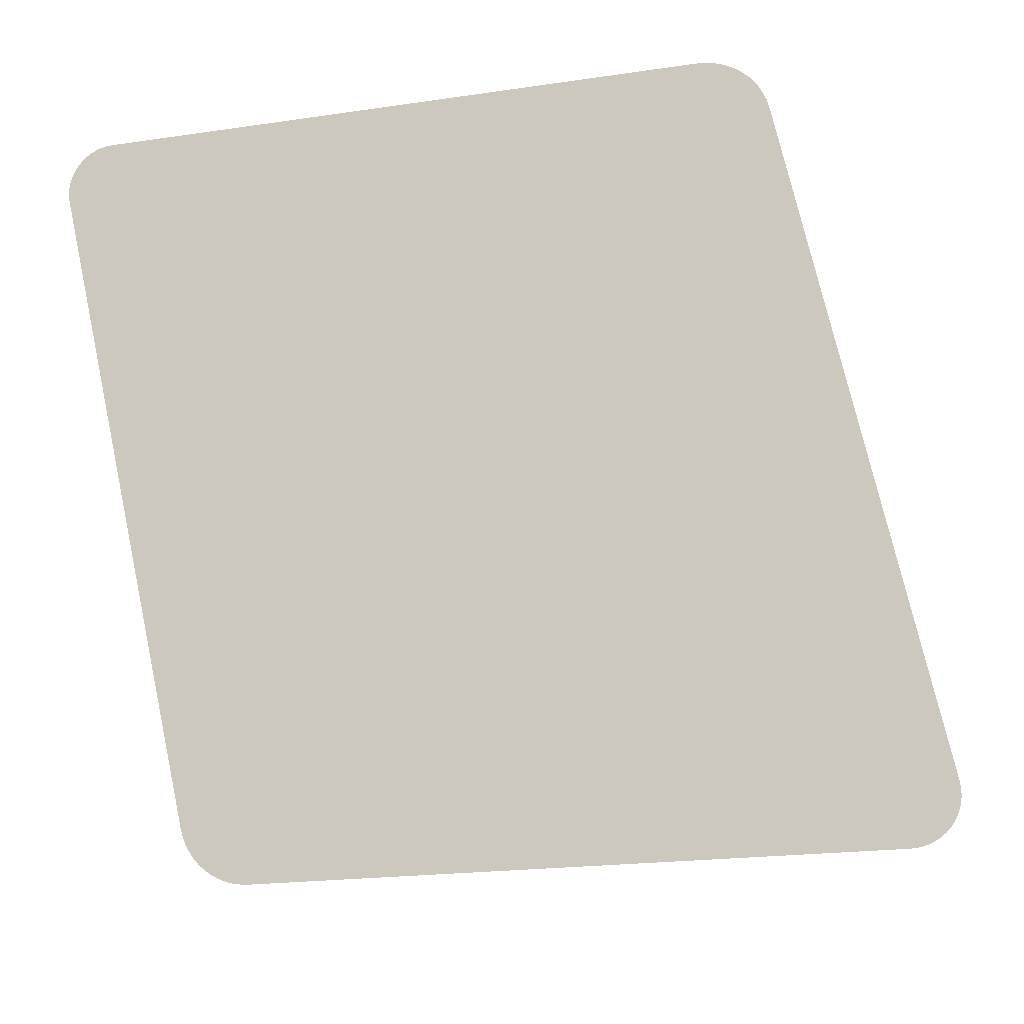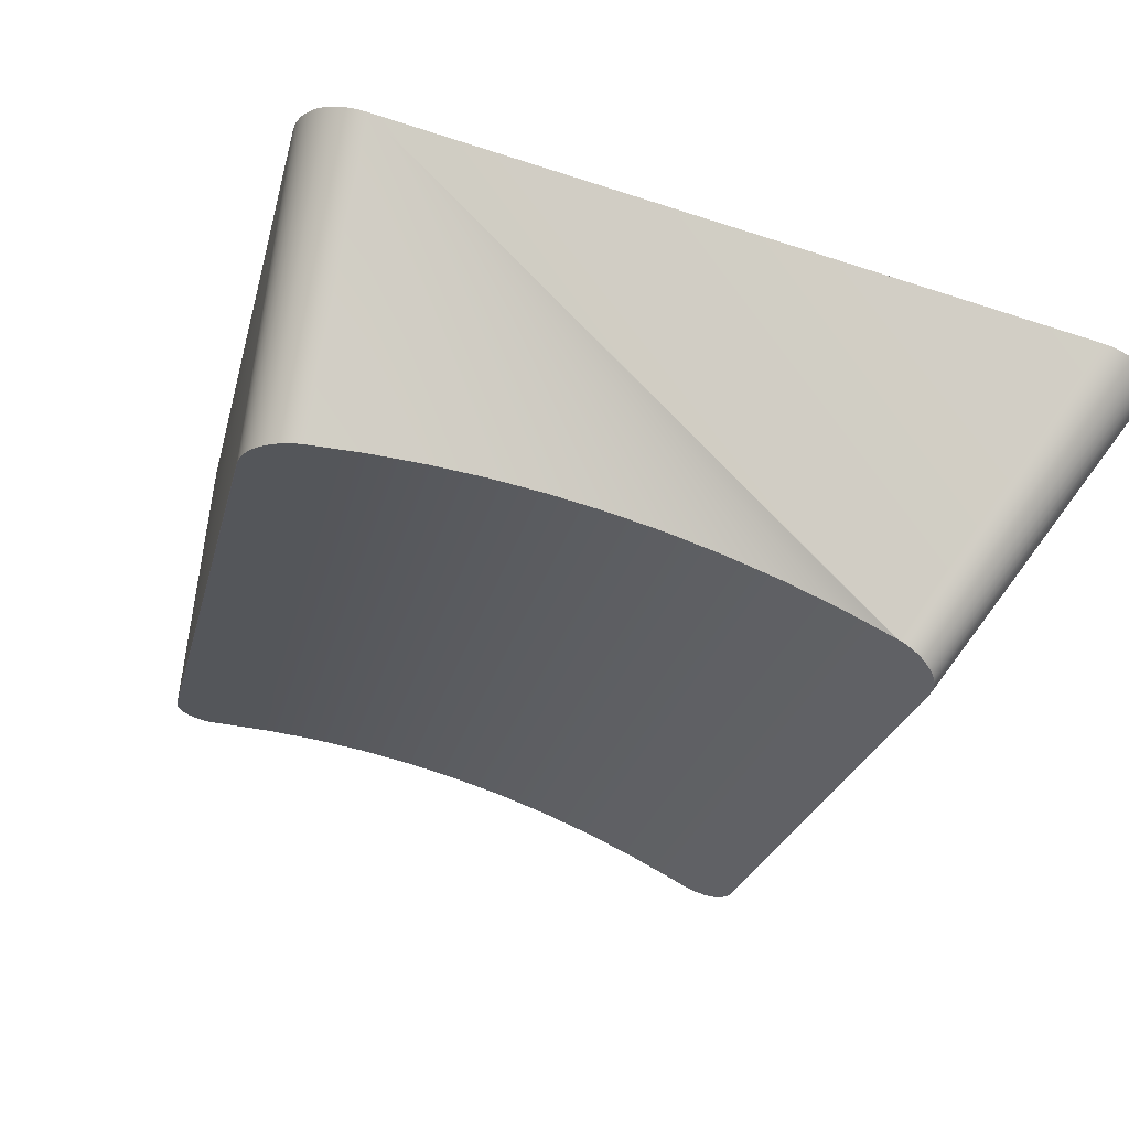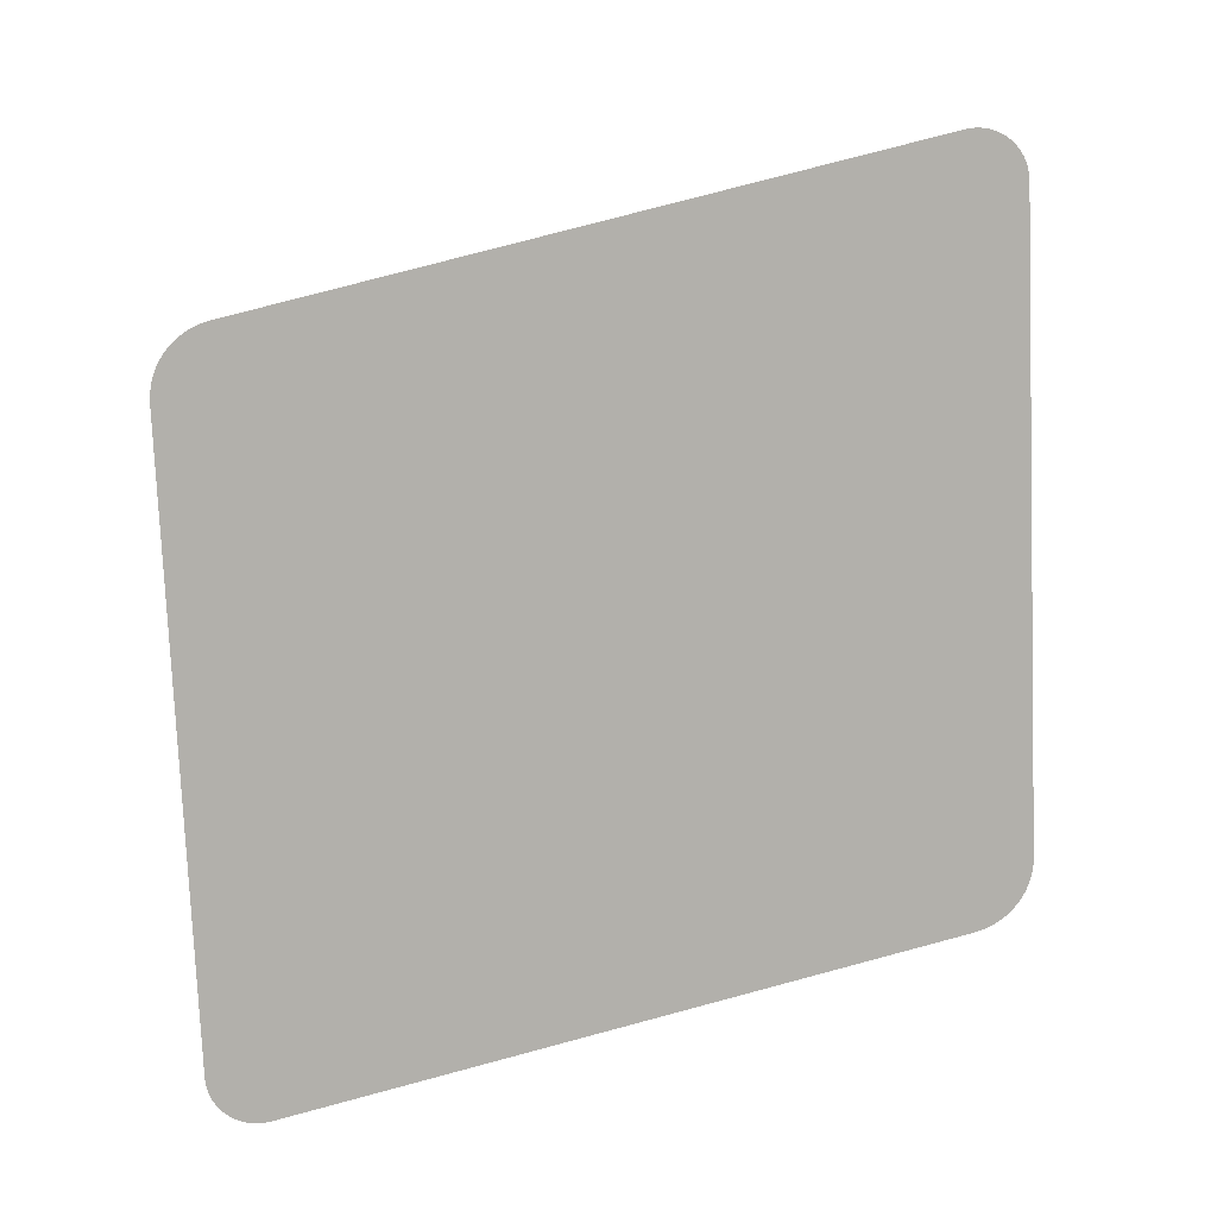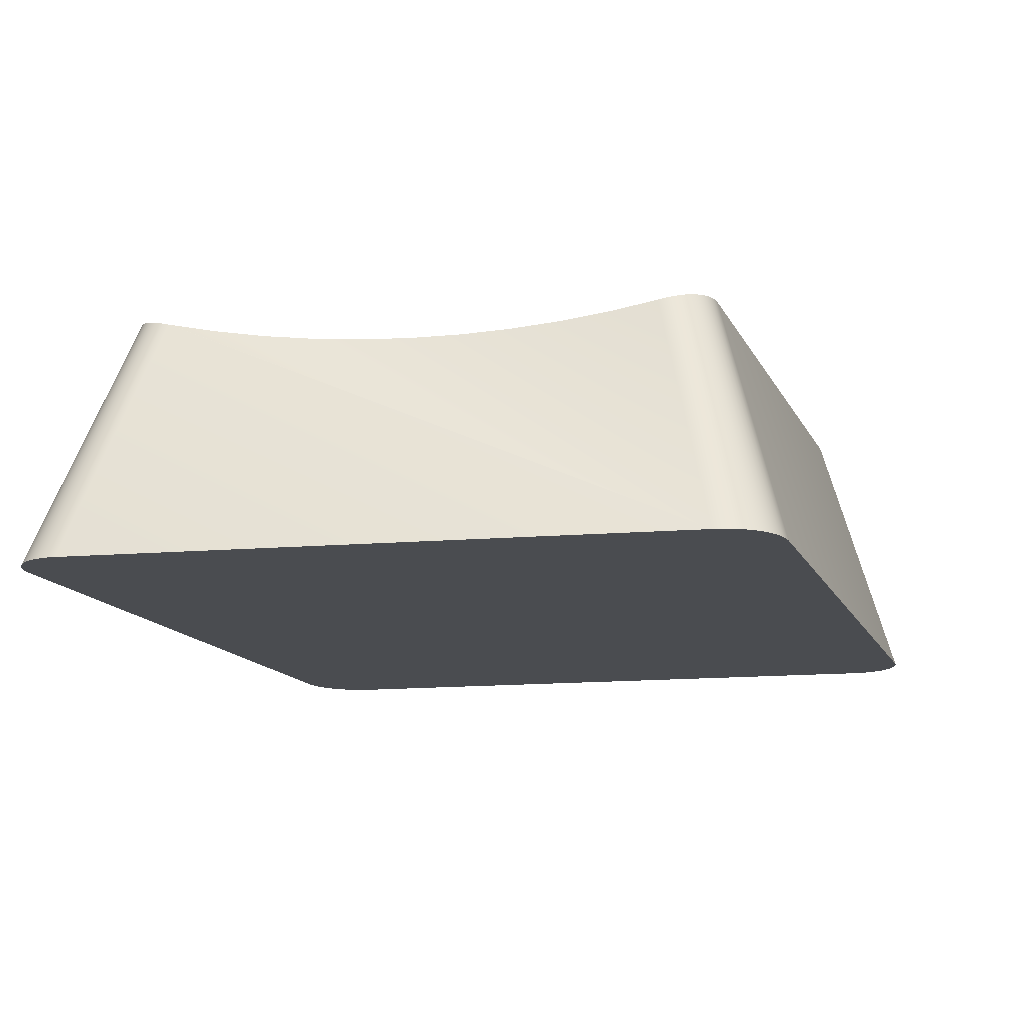
<metadata>
{"format":"obj","ext":"obj","renderer":"f3d","projection":"perspective","resolution":1024,"background":"white","views":[{"elev":-20.3,"azim":15.1,"up":"+Z"},{"elev":67.4,"azim":-160.0,"up":"+Z"},{"elev":-77.9,"azim":92.4,"up":"+Y"},{"elev":-20.4,"azim":7.2,"up":"+Y"}]}
</metadata>
<code>
o group_73/ID768#ID768
v -0.5813 0.03856 -0.1578
v -0.5814 0.03842 -0.1563
v -0.5814 0.03849 -0.157
v -0.5813 0.03835 -0.1556
v -0.5677 0.04536 -0.2257
v -0.581 0.03828 -0.1549
v -0.5807 0.03821 -0.1543
v -0.5803 0.03816 -0.1537
v -0.5798 0.0381 -0.1532
v -0.5792 0.03806 -0.1527
v -0.5786 0.03802 -0.1524
v -0.5779 0.038 -0.1521
v -0.5772 0.03798 -0.1519
v -0.5765 0.03798 -0.1519
v -0.5124 0.03798 -0.1519
v -0.5674 0.04544 -0.2265
v -0.5671 0.04552 -0.2273
v -0.5668 0.04559 -0.2281
v -0.5663 0.04566 -0.2288
v -0.5657 0.04573 -0.2294
v -0.5651 0.04578 -0.2299
v -0.5644 0.04583 -0.2304
v -0.5637 0.04587 -0.2308
v -0.5629 0.04591 -0.2312
v -0.5621 0.04593 -0.2314
v -0.5613 0.04594 -0.2316
v -0.5605 0.04595 -0.2316
v -0.4964 0.04595 -0.2316
v -0.5116 0.03798 -0.1519
v -0.5107 0.038 -0.1521
v -0.5099 0.03802 -0.1523
v -0.5092 0.03805 -0.1526
v -0.5084 0.03809 -0.1531
v -0.5078 0.03814 -0.1535
v -0.5071 0.0382 -0.1541
v -0.5066 0.03826 -0.1547
v -0.5061 0.03833 -0.1554
v -0.5057 0.03841 -0.1562
v -0.5054 0.03848 -0.1569
v -0.5052 0.03856 -0.1578
v -0.4916 0.04536 -0.2257
v -0.4957 0.04594 -0.2315
v -0.495 0.04593 -0.2314
v -0.4943 0.0459 -0.2311
v -0.4937 0.04587 -0.2308
v -0.4931 0.04582 -0.2303
v -0.4926 0.04577 -0.2298
v -0.4922 0.04571 -0.2292
v -0.4918 0.04564 -0.2286
v -0.4916 0.04558 -0.2279
v -0.4915 0.0455 -0.2272
v -0.4915 0.04543 -0.2265
v -0.5677 0.04536 -0.2257
v -0.5813 0.03856 -0.1578
v -0.5607 0.07289 -0.2193
v -0.5674 0.04544 -0.2265
v -0.5605 0.07296 -0.22
v -0.5671 0.04552 -0.2273
v -0.5603 0.07299 -0.2206
v -0.5668 0.04559 -0.2281
v -0.5599 0.073 -0.2212
v -0.5663 0.04566 -0.2288
v -0.5596 0.073 -0.2218
v -0.5657 0.04573 -0.2294
v -0.5591 0.07297 -0.2224
v -0.5586 0.07292 -0.2228
v -0.5651 0.04578 -0.2299
v -0.5581 0.07284 -0.2233
v -0.5644 0.04583 -0.2304
v -0.5637 0.04587 -0.2308
v -0.5575 0.07276 -0.2236
v -0.5629 0.04591 -0.2312
v -0.5569 0.07265 -0.2239
v -0.5621 0.04593 -0.2314
v -0.5562 0.07252 -0.2241
v -0.5613 0.04594 -0.2316
v -0.5555 0.07238 -0.2243
v -0.5605 0.04595 -0.2316
v -0.5549 0.07222 -0.2243
v -0.4964 0.04595 -0.2316
v -0.5035 0.07228 -0.2249
v -0.4957 0.04594 -0.2315
v -0.5029 0.07242 -0.2249
v -0.495 0.04593 -0.2314
v -0.5024 0.07255 -0.2247
v -0.4943 0.0459 -0.2311
v -0.5018 0.07267 -0.2245
v -0.4937 0.04587 -0.2308
v -0.5013 0.07278 -0.2242
v -0.4931 0.04582 -0.2303
v -0.5009 0.07287 -0.2238
v -0.4926 0.04577 -0.2298
v -0.5005 0.07294 -0.2234
v -0.4922 0.04571 -0.2292
v -0.5001 0.073 -0.2229
v -0.4918 0.04564 -0.2286
v -0.4999 0.07304 -0.2224
v -0.4916 0.04558 -0.2279
v -0.4997 0.07305 -0.2218
v -0.4915 0.0455 -0.2272
v -0.4996 0.07304 -0.2212
v -0.4915 0.04543 -0.2265
v -0.4996 0.07301 -0.2206
v -0.4916 0.04536 -0.2257
v -0.4997 0.07297 -0.22
v -0.5052 0.03856 -0.1578
v -0.5113 0.06733 -0.1636
v -0.5054 0.03848 -0.1569
v -0.5115 0.06726 -0.163
v -0.5057 0.03841 -0.1562
v -0.5117 0.06716 -0.1623
v -0.5061 0.03833 -0.1554
v -0.512 0.06705 -0.1617
v -0.5066 0.03826 -0.1547
v -0.5124 0.06693 -0.1611
v -0.5071 0.0382 -0.1541
v -0.5129 0.06679 -0.1606
v -0.5078 0.03814 -0.1535
v -0.5134 0.06665 -0.1602
v -0.5084 0.03809 -0.1531
v -0.5145 0.06634 -0.1594
v -0.5092 0.03805 -0.1526
v -0.5151 0.06617 -0.1592
v -0.5099 0.03802 -0.1523
v -0.5158 0.066 -0.159
v -0.5107 0.038 -0.1521
v -0.5164 0.06584 -0.1589
v -0.5116 0.03798 -0.1519
v -0.5171 0.06567 -0.1588
v -0.5124 0.03798 -0.1519
v -0.5685 0.06561 -0.1582
v -0.5765 0.03798 -0.1519
v -0.5691 0.06576 -0.1583
v -0.5772 0.03798 -0.1519
v -0.5696 0.06591 -0.1584
v -0.5779 0.038 -0.1521
v -0.5702 0.06608 -0.1586
v -0.5786 0.03802 -0.1524
v -0.5707 0.06624 -0.1588
v -0.5792 0.03806 -0.1527
v -0.5711 0.06641 -0.1592
v -0.5798 0.0381 -0.1532
v -0.5715 0.06657 -0.1596
v -0.5803 0.03816 -0.1537
v -0.5718 0.06672 -0.1601
v -0.5807 0.03821 -0.1543
v -0.5721 0.06686 -0.1606
v -0.581 0.03828 -0.1549
v -0.5723 0.06699 -0.1612
v -0.5813 0.03835 -0.1556
v -0.5724 0.0671 -0.1617
v -0.5814 0.03842 -0.1563
v -0.5724 0.06719 -0.1623
v -0.5814 0.03849 -0.157
v -0.5723 0.06726 -0.1629
v -0.5547 0.07217 -0.2243
v -0.5037 0.07223 -0.2249
v -0.5139 0.0665 -0.1598
v -0.5173 0.06562 -0.1588
v -0.5683 0.06556 -0.1583
v -0.5605 0.07296 -0.22
v -0.5723 0.06726 -0.1629
v -0.5724 0.06719 -0.1623
v -0.5607 0.07289 -0.2193
v -0.5724 0.0671 -0.1617
v -0.5605 0.07296 -0.22
v -0.5724 0.06719 -0.1623
v -0.5603 0.07299 -0.2206
v -0.5723 0.06699 -0.1612
v -0.5603 0.07299 -0.2206
v -0.5724 0.0671 -0.1617
v -0.5721 0.06686 -0.1606
v -0.5718 0.06672 -0.1601
v -0.5715 0.06657 -0.1596
v -0.5711 0.06641 -0.1592
v -0.5707 0.06624 -0.1588
v -0.5702 0.06608 -0.1586
v -0.5696 0.06591 -0.1584
v -0.5691 0.06576 -0.1583
v -0.5685 0.06561 -0.1582
v -0.5683 0.06556 -0.1583
v -0.5547 0.07217 -0.2243
v -0.5599 0.073 -0.2212
v -0.5596 0.073 -0.2218
v -0.5591 0.07297 -0.2224
v -0.5586 0.07292 -0.2228
v -0.5581 0.07284 -0.2233
v -0.5575 0.07276 -0.2236
v -0.5569 0.07265 -0.2239
v -0.5562 0.07252 -0.2241
v -0.5555 0.07238 -0.2243
v -0.5549 0.07222 -0.2243
v -0.5496 0.07118 -0.2245
v -0.5088 0.07123 -0.225
v -0.5173 0.06562 -0.1588
v -0.5088 0.07123 -0.225
v -0.5224 0.06462 -0.1589
v -0.5171 0.06567 -0.1588
v -0.5035 0.07228 -0.2249
v -0.5037 0.07223 -0.2249
v -0.5164 0.06584 -0.1589
v -0.5158 0.066 -0.159
v -0.5151 0.06617 -0.1592
v -0.5145 0.06634 -0.1594
v -0.5139 0.0665 -0.1598
v -0.5134 0.06665 -0.1602
v -0.5129 0.06679 -0.1606
v -0.5124 0.06693 -0.1611
v -0.512 0.06705 -0.1617
v -0.5117 0.06716 -0.1623
v -0.4996 0.07304 -0.2212
v -0.5029 0.07242 -0.2249
v -0.5024 0.07255 -0.2247
v -0.5018 0.07267 -0.2245
v -0.5013 0.07278 -0.2242
v -0.5009 0.07287 -0.2238
v -0.5005 0.07294 -0.2234
v -0.5001 0.073 -0.2229
v -0.4999 0.07304 -0.2224
v -0.4997 0.07305 -0.2218
v -0.5115 0.06726 -0.163
v -0.4996 0.07304 -0.2212
v -0.5117 0.06716 -0.1623
v -0.4996 0.07301 -0.2206
v -0.5113 0.06733 -0.1636
v -0.4996 0.07301 -0.2206
v -0.5115 0.06726 -0.163
v -0.4997 0.07297 -0.22
v -0.5224 0.06462 -0.1589
v -0.5632 0.06457 -0.1584
v -0.5632 0.06457 -0.1584
v -0.5496 0.07118 -0.2245
v -0.5445 0.07041 -0.2246
v -0.5138 0.07045 -0.225
v -0.5138 0.07045 -0.225
v -0.5275 0.06384 -0.1589
v -0.5275 0.06384 -0.1589
v -0.5581 0.0638 -0.1585
v -0.5581 0.0638 -0.1585
v -0.5445 0.07041 -0.2246
v -0.5394 0.06986 -0.2247
v -0.5189 0.06989 -0.225
v -0.5189 0.06989 -0.225
v -0.5326 0.06328 -0.1589
v -0.5326 0.06328 -0.1589
v -0.553 0.06325 -0.1587
v -0.553 0.06325 -0.1587
v -0.5394 0.06986 -0.2247
v -0.5343 0.06953 -0.2248
v -0.5241 0.06955 -0.225
v -0.5241 0.06955 -0.225
v -0.5377 0.06294 -0.1589
v -0.5377 0.06294 -0.1589
v -0.5479 0.06293 -0.1588
v -0.5479 0.06293 -0.1588
v -0.5343 0.06953 -0.2248
v -0.5292 0.06943 -0.2249
v -0.5292 0.06943 -0.2249
v -0.5428 0.06282 -0.1588
v -0.5428 0.06282 -0.1588
f 1 2 3
f 3 2 1
f 2 1 4
f 4 1 2
f 4 1 5
f 5 1 4
f 4 5 6
f 6 5 4
f 6 5 7
f 7 5 6
f 7 5 8
f 8 5 7
f 8 5 9
f 9 5 8
f 9 5 10
f 10 5 9
f 10 5 11
f 11 5 10
f 11 5 12
f 12 5 11
f 12 5 13
f 13 5 12
f 13 5 14
f 14 5 13
f 14 5 15
f 15 5 14
f 15 5 16
f 16 5 15
f 15 16 17
f 17 16 15
f 15 17 18
f 18 17 15
f 15 18 19
f 19 18 15
f 15 19 20
f 20 19 15
f 15 20 21
f 21 20 15
f 15 21 22
f 22 21 15
f 15 22 23
f 23 22 15
f 15 23 24
f 24 23 15
f 15 24 25
f 25 24 15
f 15 25 26
f 26 25 15
f 15 26 27
f 27 26 15
f 15 27 28
f 28 27 15
f 15 28 29
f 29 28 15
f 29 28 30
f 30 28 29
f 30 28 31
f 31 28 30
f 31 28 32
f 32 28 31
f 32 28 33
f 33 28 32
f 33 28 34
f 34 28 33
f 34 28 35
f 35 28 34
f 35 28 36
f 36 28 35
f 36 28 37
f 37 28 36
f 37 28 38
f 38 28 37
f 38 28 39
f 39 28 38
f 39 28 40
f 40 28 39
f 40 28 41
f 41 28 40
f 41 28 42
f 42 28 41
f 41 42 43
f 43 42 41
f 41 43 44
f 44 43 41
f 41 44 45
f 45 44 41
f 41 45 46
f 46 45 41
f 41 46 47
f 47 46 41
f 41 47 48
f 48 47 41
f 41 48 49
f 49 48 41
f 41 49 50
f 50 49 41
f 41 50 51
f 51 50 41
f 41 51 52
f 52 51 41
f 53 54 55
f 55 54 53
f 56 53 57
f 57 53 56
f 58 56 59
f 59 56 58
f 60 58 61
f 61 58 60
f 62 60 63
f 63 60 62
f 64 62 65
f 65 62 64
f 66 67 64
f 64 67 66
f 68 69 67
f 67 69 68
f 68 70 69
f 69 70 68
f 71 72 70
f 70 72 71
f 73 74 72
f 72 74 73
f 75 76 74
f 74 76 75
f 77 78 76
f 76 78 77
f 79 80 78
f 78 80 79
f 81 82 80
f 80 82 81
f 83 84 82
f 82 84 83
f 85 86 84
f 84 86 85
f 87 88 86
f 86 88 87
f 89 90 88
f 88 90 89
f 90 91 92
f 92 91 90
f 92 93 94
f 94 93 92
f 94 95 96
f 96 95 94
f 96 97 98
f 98 97 96
f 98 99 100
f 100 99 98
f 100 101 102
f 102 101 100
f 102 103 104
f 104 103 102
f 104 105 106
f 106 105 104
f 107 108 106
f 106 108 107
f 109 110 108
f 108 110 109
f 111 112 110
f 110 112 111
f 113 114 112
f 112 114 113
f 115 116 114
f 114 116 115
f 117 118 116
f 116 118 117
f 119 120 118
f 118 120 119
f 121 122 120
f 120 122 121
f 123 124 122
f 122 124 123
f 125 126 124
f 124 126 125
f 127 128 126
f 126 128 127
f 129 130 128
f 128 130 129
f 131 132 130
f 130 132 131
f 133 134 132
f 132 134 133
f 135 136 134
f 134 136 135
f 137 138 136
f 136 138 137
f 139 140 138
f 138 140 139
f 141 142 140
f 140 142 141
f 143 144 142
f 142 144 143
f 145 146 144
f 144 146 145
f 147 148 146
f 146 148 147
f 149 150 148
f 148 150 149
f 151 152 150
f 150 152 151
f 153 154 152
f 152 154 153
f 155 54 154
f 154 54 155
f 55 54 155
f 155 54 55
f 53 55 57
f 57 55 53
f 56 57 59
f 59 57 56
f 58 59 61
f 61 59 58
f 60 61 63
f 63 61 60
f 62 63 65
f 65 63 62
f 65 66 64
f 64 66 65
f 66 68 67
f 67 68 66
f 68 71 70
f 70 71 68
f 71 73 72
f 72 73 71
f 73 75 74
f 74 75 73
f 75 77 76
f 76 77 75
f 77 79 78
f 78 79 77
f 79 156 80
f 80 156 79
f 81 80 157
f 157 80 81
f 83 82 81
f 81 82 83
f 85 84 83
f 83 84 85
f 87 86 85
f 85 86 87
f 89 88 87
f 87 88 89
f 91 90 89
f 89 90 91
f 93 92 91
f 91 92 93
f 94 93 95
f 95 93 94
f 96 95 97
f 97 95 96
f 98 97 99
f 99 97 98
f 100 99 101
f 101 99 100
f 102 101 103
f 103 101 102
f 104 103 105
f 105 103 104
f 105 107 106
f 106 107 105
f 107 109 108
f 108 109 107
f 109 111 110
f 110 111 109
f 111 113 112
f 112 113 111
f 113 115 114
f 114 115 113
f 115 117 116
f 116 117 115
f 117 119 118
f 118 119 117
f 119 158 120
f 120 158 119
f 158 121 120
f 120 121 158
f 121 123 122
f 122 123 121
f 123 125 124
f 124 125 123
f 125 127 126
f 126 127 125
f 127 129 128
f 128 129 127
f 129 159 130
f 130 159 129
f 131 130 160
f 160 130 131
f 133 132 131
f 131 132 133
f 135 134 133
f 133 134 135
f 137 136 135
f 135 136 137
f 139 138 137
f 137 138 139
f 141 140 139
f 139 140 141
f 143 142 141
f 141 142 143
f 145 144 143
f 143 144 145
f 147 146 145
f 145 146 147
f 149 148 147
f 147 148 149
f 151 150 149
f 149 150 151
f 153 152 151
f 151 152 153
f 155 154 153
f 153 154 155
f 161 162 163
f 163 162 161
f 162 161 164
f 164 161 162
f 165 166 167
f 167 166 165
f 166 165 168
f 168 165 166
f 169 170 171
f 171 170 169
f 170 169 172
f 172 169 170
f 170 172 173
f 173 172 170
f 170 173 174
f 174 173 170
f 170 174 175
f 175 174 170
f 170 175 176
f 176 175 170
f 170 176 177
f 177 176 170
f 170 177 178
f 178 177 170
f 170 178 179
f 179 178 170
f 170 179 180
f 180 179 170
f 170 180 181
f 181 180 170
f 170 181 182
f 182 181 170
f 170 182 183
f 183 182 170
f 183 182 184
f 184 182 183
f 184 182 185
f 185 182 184
f 185 182 186
f 186 182 185
f 186 182 187
f 187 182 186
f 187 182 188
f 188 182 187
f 188 182 189
f 189 182 188
f 189 182 190
f 190 182 189
f 190 182 191
f 191 182 190
f 191 182 192
f 192 182 191
f 156 193 80
f 80 193 156
f 157 80 194
f 194 80 157
f 195 196 197
f 197 196 195
f 196 195 198
f 198 195 196
f 196 198 199
f 199 198 196
f 196 199 200
f 200 199 196
f 201 199 198
f 198 199 201
f 199 201 202
f 202 201 199
f 199 202 203
f 203 202 199
f 199 203 204
f 204 203 199
f 199 204 205
f 205 204 199
f 199 205 206
f 206 205 199
f 199 206 207
f 207 206 199
f 199 207 208
f 208 207 199
f 199 208 209
f 209 208 199
f 199 209 210
f 210 209 199
f 199 210 211
f 211 210 199
f 199 211 212
f 212 211 199
f 212 211 213
f 213 211 212
f 213 211 214
f 214 211 213
f 214 211 215
f 215 211 214
f 215 211 216
f 216 211 215
f 216 211 217
f 217 211 216
f 217 211 218
f 218 211 217
f 218 211 219
f 219 211 218
f 219 211 220
f 220 211 219
f 221 222 223
f 223 222 221
f 222 221 224
f 224 221 222
f 225 226 227
f 227 226 225
f 226 225 228
f 228 225 226
f 159 229 130
f 130 229 159
f 160 130 230
f 230 130 160
f 231 182 181
f 181 182 231
f 182 231 232
f 232 231 182
f 193 233 80
f 80 233 193
f 194 80 234
f 234 80 194
f 197 235 236
f 236 235 197
f 235 197 196
f 196 197 235
f 229 237 130
f 130 237 229
f 230 130 238
f 238 130 230
f 239 232 231
f 231 232 239
f 232 239 240
f 240 239 232
f 233 241 80
f 80 241 233
f 234 80 242
f 242 80 234
f 236 243 244
f 244 243 236
f 243 236 235
f 235 236 243
f 237 245 130
f 130 245 237
f 238 130 246
f 246 130 238
f 247 240 239
f 239 240 247
f 240 247 248
f 248 247 240
f 241 249 80
f 80 249 241
f 242 80 250
f 250 80 242
f 244 251 252
f 252 251 244
f 251 244 243
f 243 244 251
f 245 253 130
f 130 253 245
f 246 130 254
f 254 130 246
f 255 248 247
f 247 248 255
f 248 255 256
f 256 255 248
f 249 257 80
f 80 257 249
f 250 80 257
f 257 80 250
f 252 258 259
f 259 258 252
f 258 252 251
f 251 252 258
f 253 260 130
f 130 260 253
f 254 130 260
f 260 130 254
f 259 256 255
f 255 256 259
f 256 259 258
f 258 259 256

</code>
